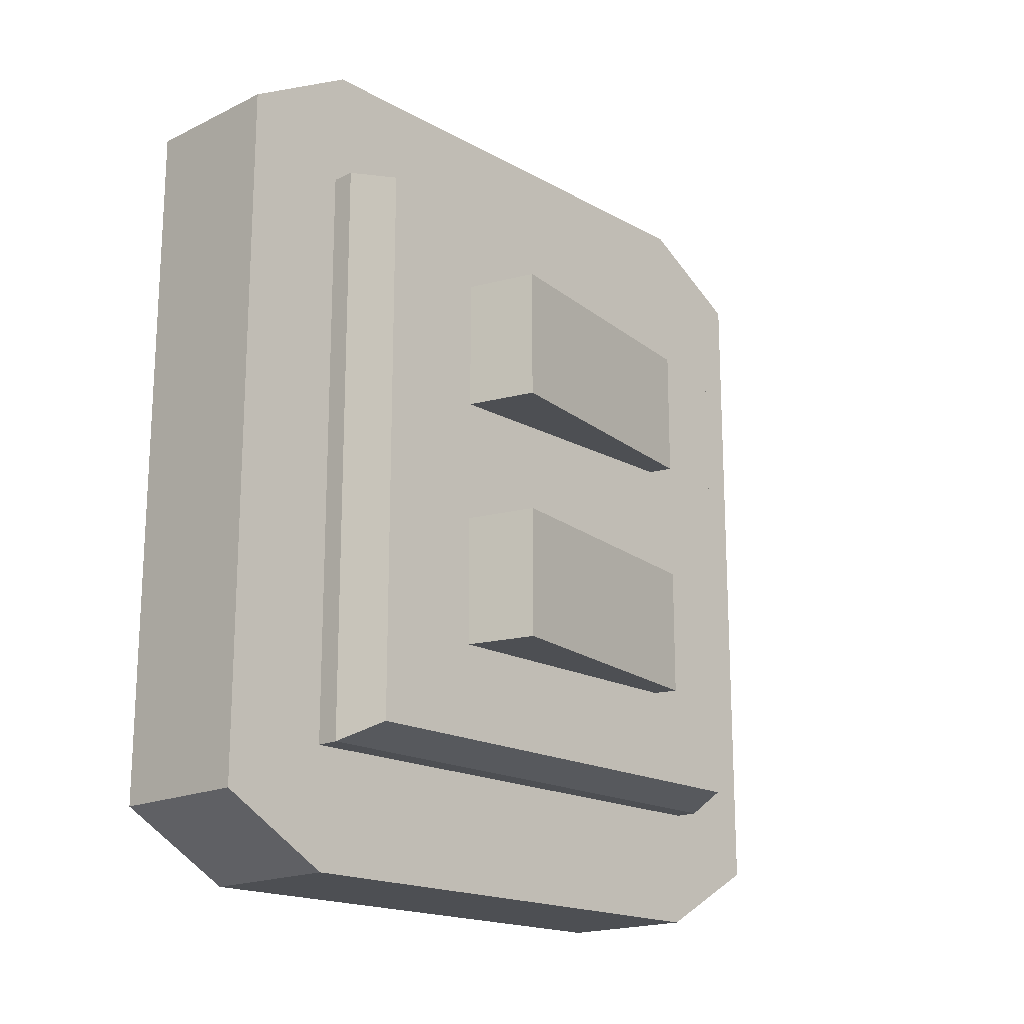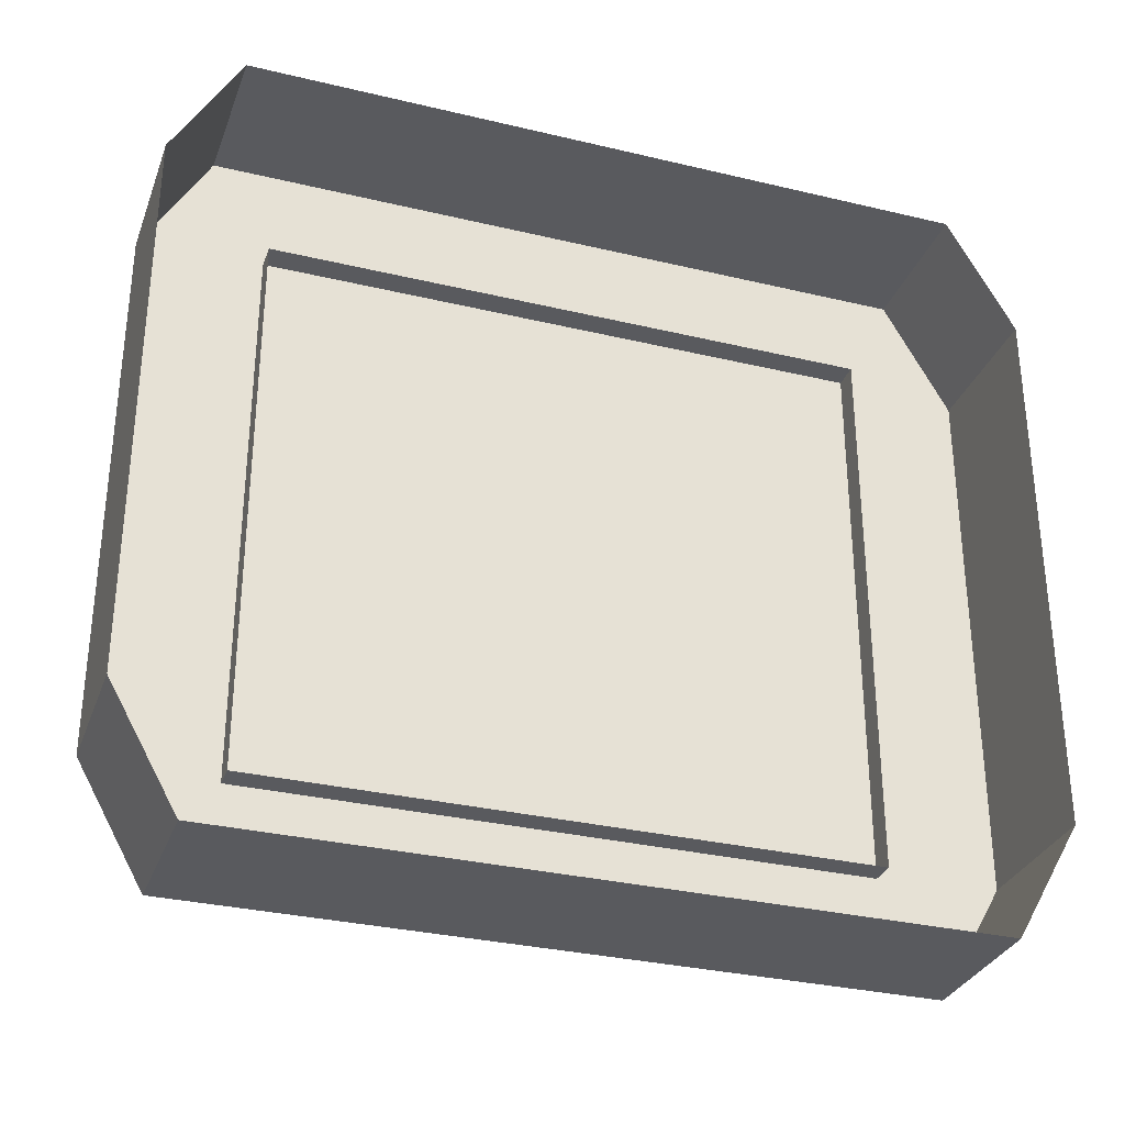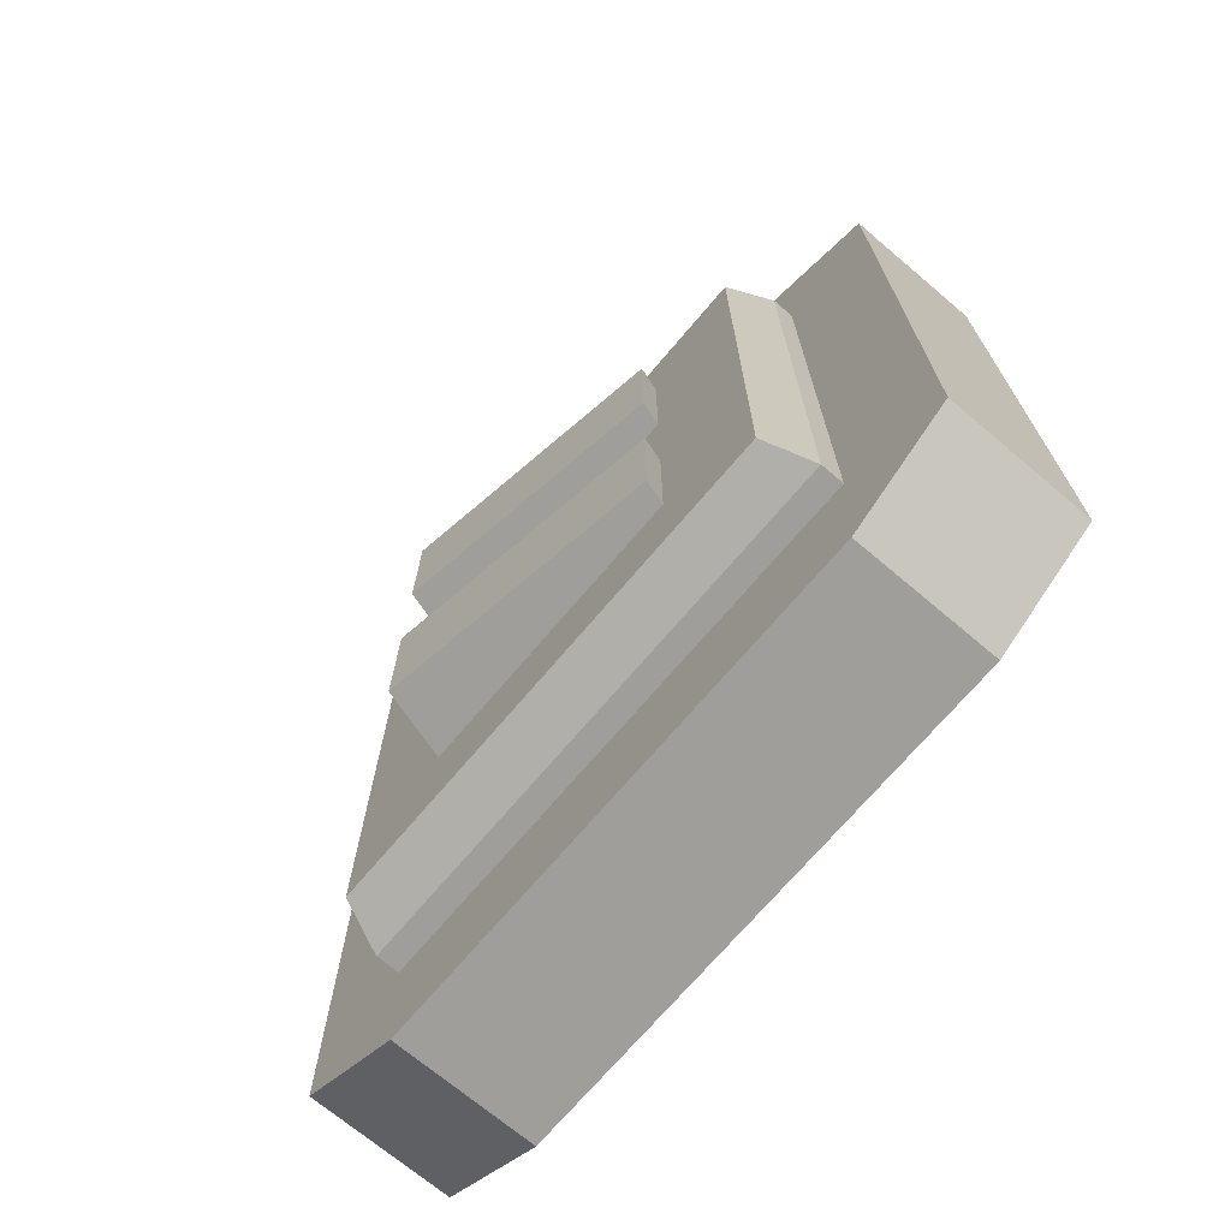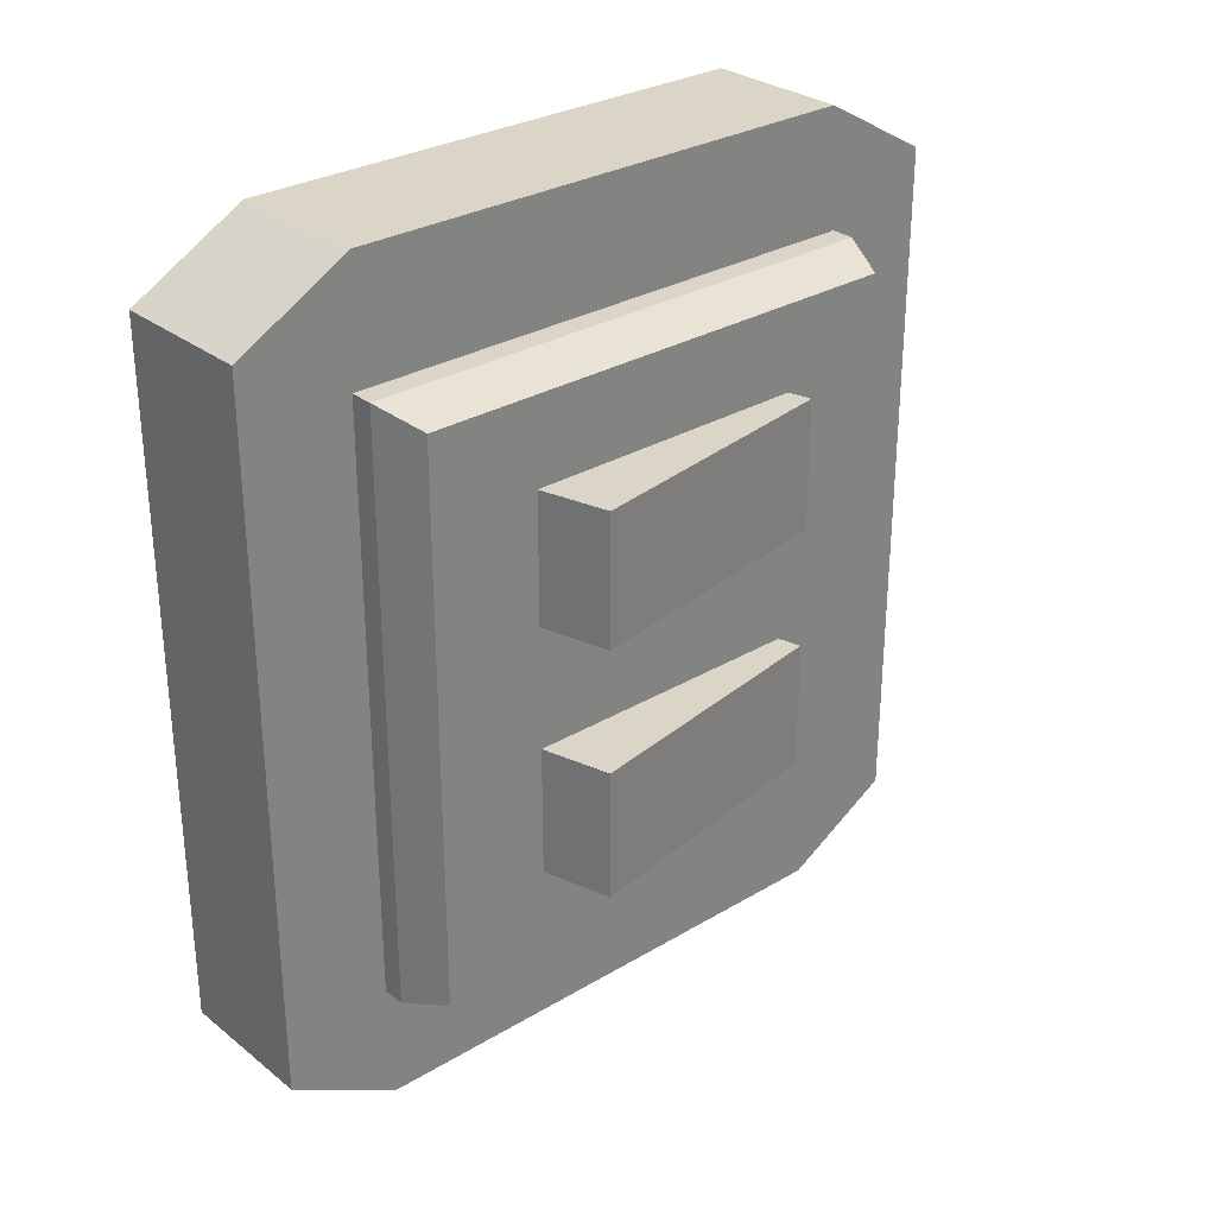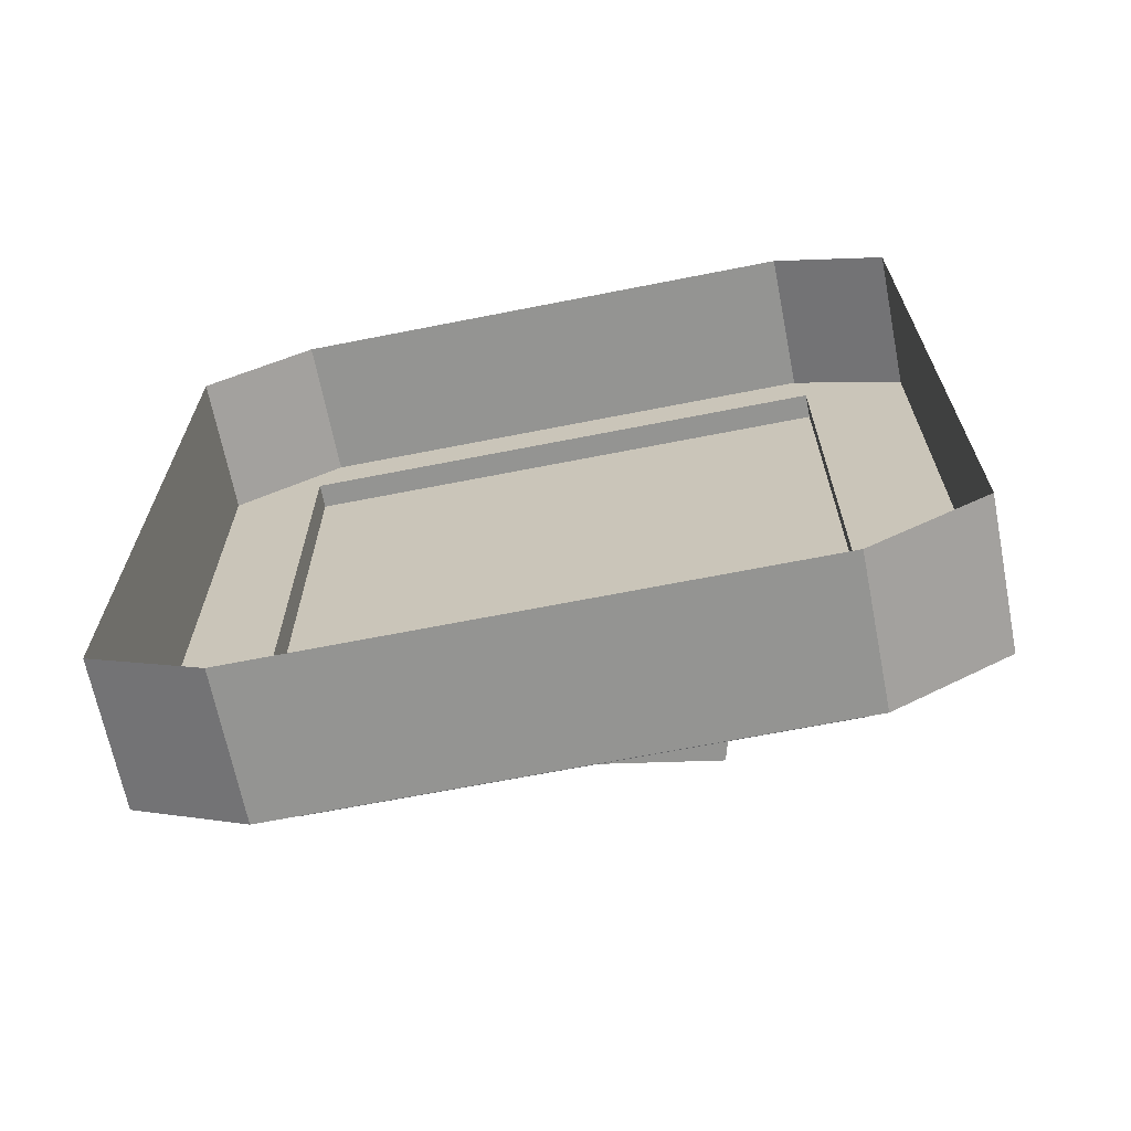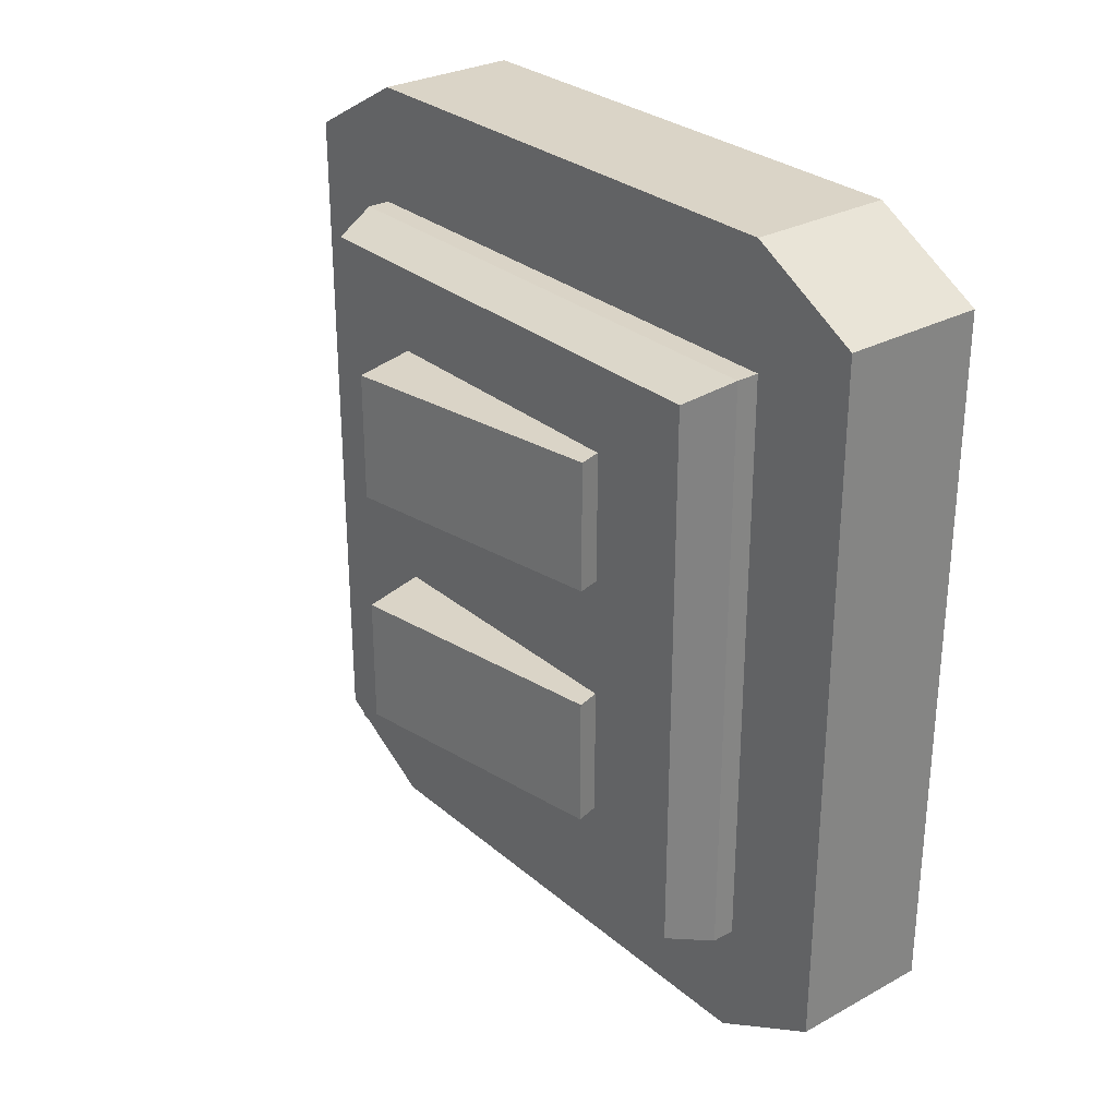
<metadata>
{"format":"obj","ext":"obj","renderer":"f3d","projection":"perspective","resolution":1024,"background":"white","views":[{"elev":-18.0,"azim":43.0,"up":"+Z"},{"elev":-31.6,"azim":-108.7,"up":"+Y"},{"elev":-70.8,"azim":139.8,"up":"+Z"},{"elev":29.5,"azim":48.7,"up":"+Z"},{"elev":-66.9,"azim":-78.8,"up":"+Z"},{"elev":28.9,"azim":141.1,"up":"+Z"}]}
</metadata>
<code>
g default
v -0.6833 0.002362 1.15
v -0.6833 0.3736 1.36
v -0.2078 0.002362 1.15
v -0.2078 0.3736 1.36
v -0.6833 2.106 1.36
v -0.6833 2.478 1.15
v -0.2078 2.478 1.15
v -0.2078 2.106 1.36
v -0.6833 2.478 -1.15
v -0.6833 2.106 -1.36
v -0.2078 2.106 -1.36
v -0.2078 2.478 -1.15
v -0.6833 0.3736 -1.36
v -0.6833 0.002362 -1.15
v -0.2078 0.002362 -1.15
v -0.2078 0.3736 -1.36
v -0.02391 0.7618 0.2143
v 0.2498 0.8389 0.2143
v -0.1724 1.666 0.2143
v 0.1013 1.743 0.2143
v -0.1724 1.666 0.6408
v 0.1013 1.743 0.6408
v -0.02391 0.7618 0.6408
v 0.2498 0.8389 0.6408
v -0.02391 0.7618 -0.6115
v 0.2498 0.8389 -0.6115
v -0.1724 1.666 -0.6115
v 0.1013 1.743 -0.6115
v -0.1724 1.666 -0.185
v 0.1013 1.743 -0.185
v -0.02391 0.7618 -0.185
v 0.2498 0.8389 -0.185
v -0.2898 0.355 0.9694
v -0.2898 2.13 0.9694
v -0.2898 2.13 -0.9694
v -0.2898 0.355 -0.9694
v 0.02546 0.4163 0.9189
v -0.1322 0.355 0.9694
v -0.1322 2.13 0.9694
v 0.02546 2.068 0.9189
v -0.1322 2.13 -0.9694
v 0.02546 2.068 -0.9189
v -0.1322 0.355 -0.9694
v 0.02546 0.4163 -0.9189
g polySurface2
f 2 4 8 5
f 6 7 12 9
f 10 11 16 13
f 14 15 3 1
f 4 3 15 16
f 2 1 3 4
f 6 5 8 7
f 10 9 12 11
f 14 13 16 15
f 17 19 20 18
f 19 21 22 20
f 21 23 24 22
f 23 17 18 24
f 18 20 22 24
f 25 27 28 26
f 27 29 30 28
f 29 31 32 30
f 31 25 26 32
f 26 28 30 32
f 37 38 43 44
f 38 37 40 39
f 39 40 42 41
f 41 42 44 43
f 33 38 39 34
f 34 39 41 35
f 35 41 43 36
f 36 43 38 33
f 37 44 42 40
f 8 11 12 7
f 4 16 11 8

</code>
